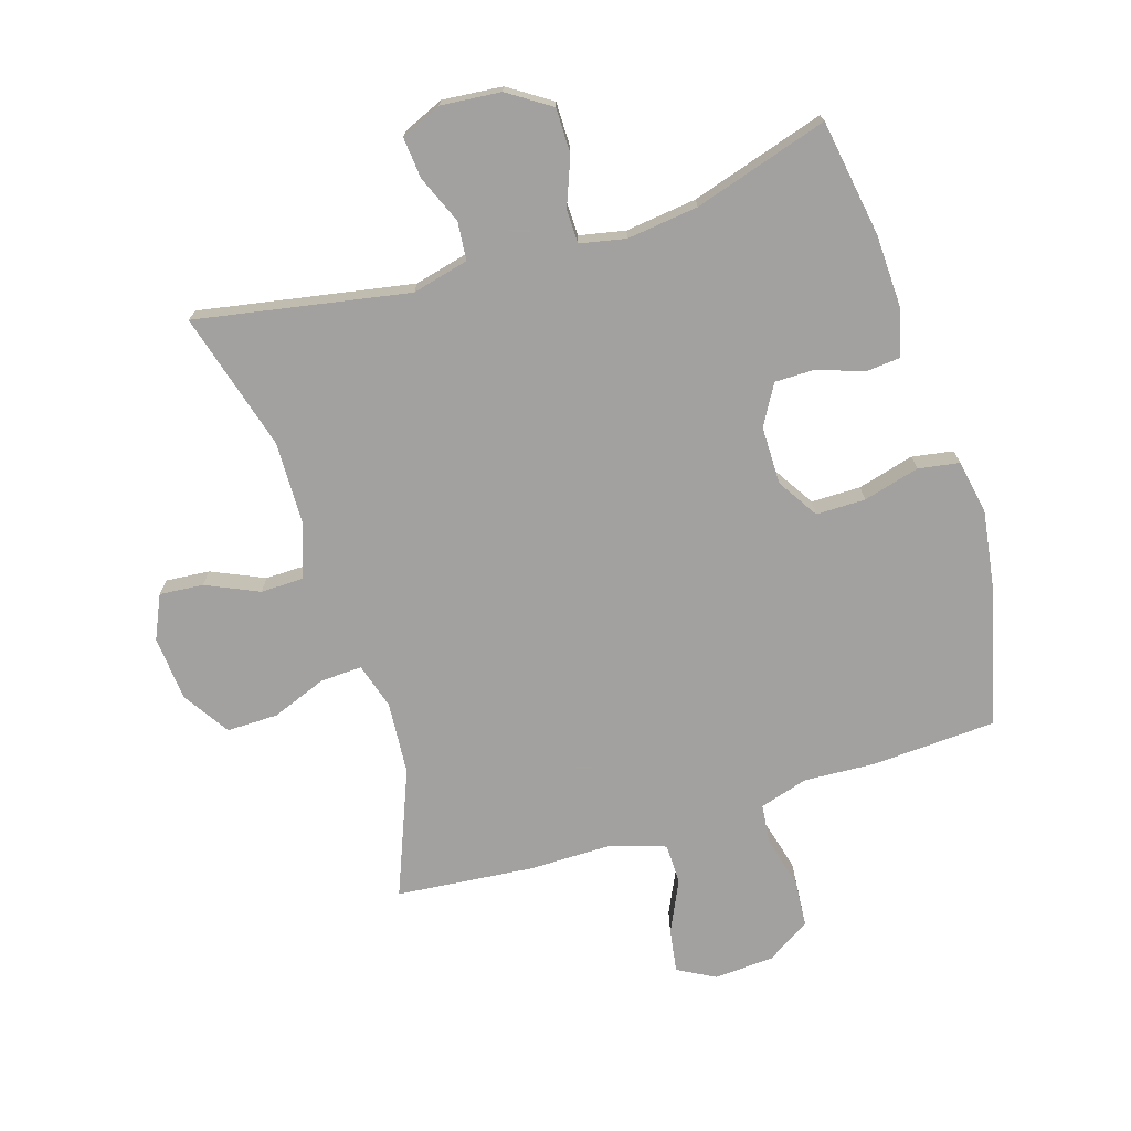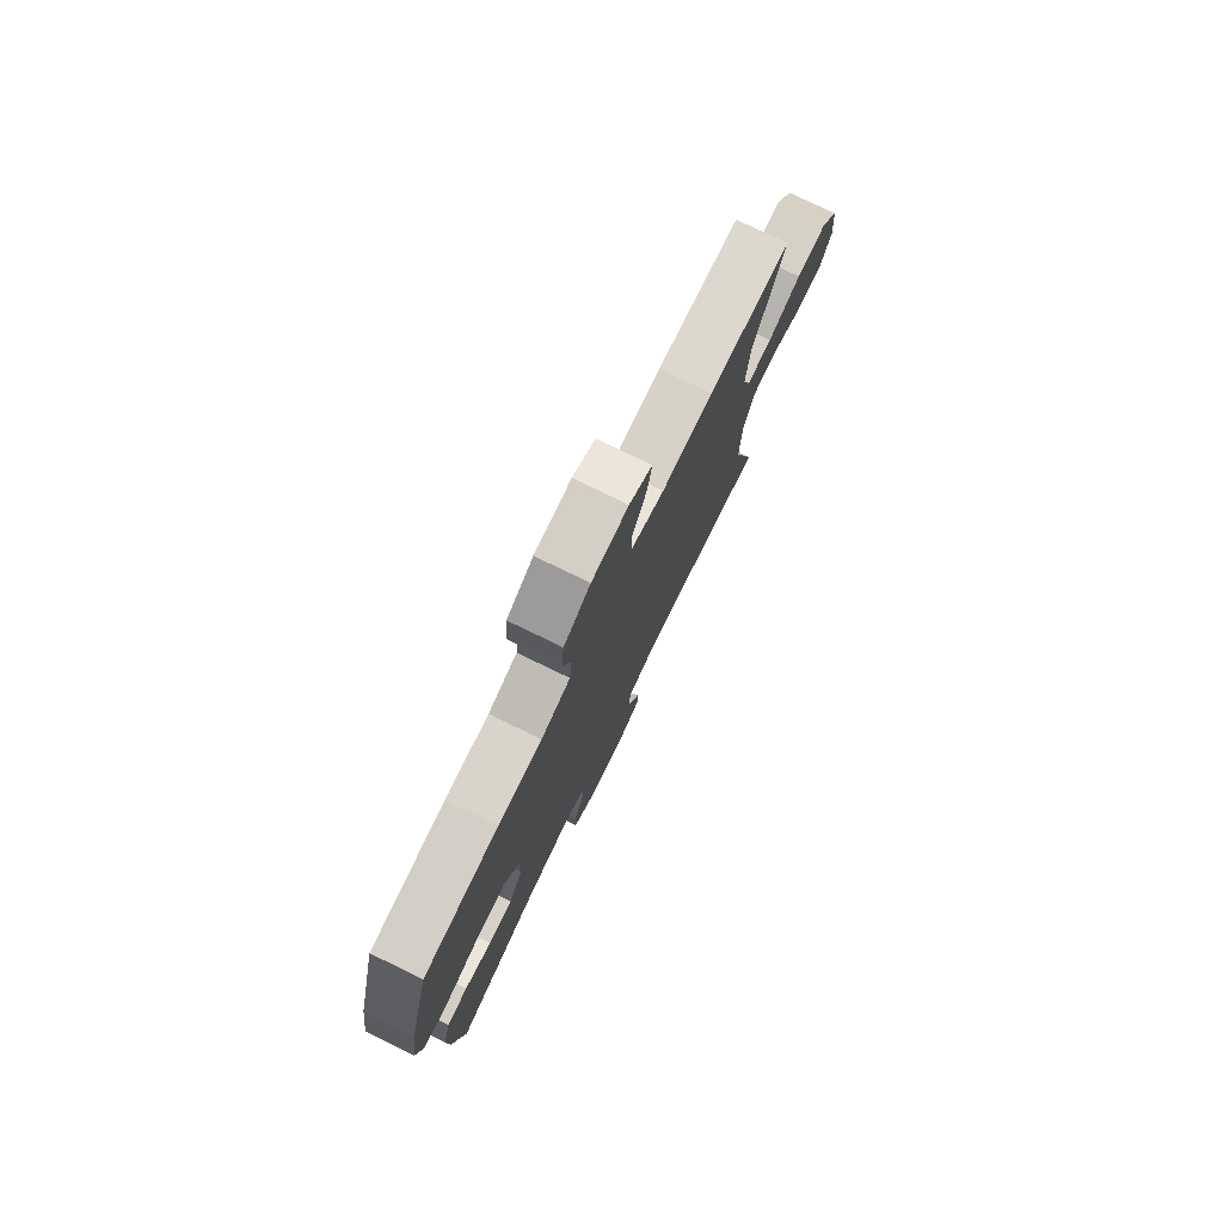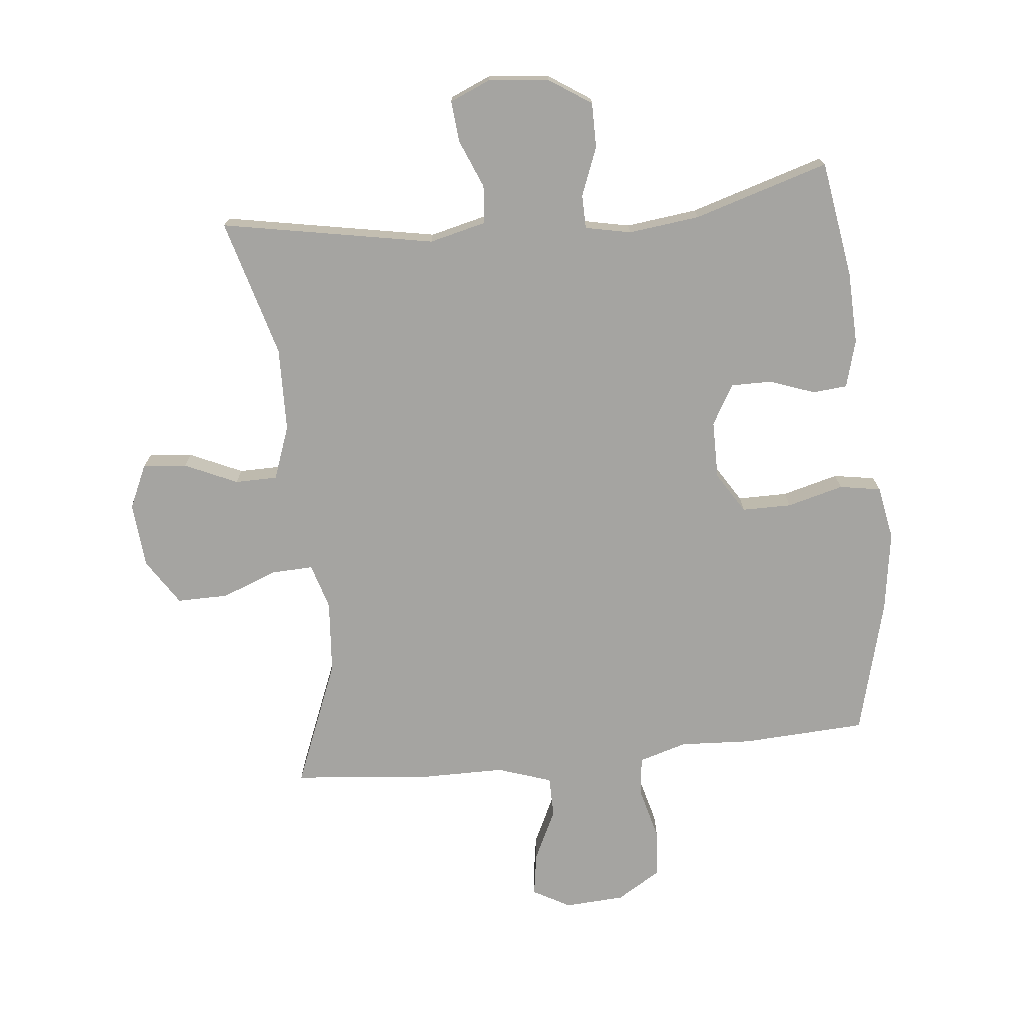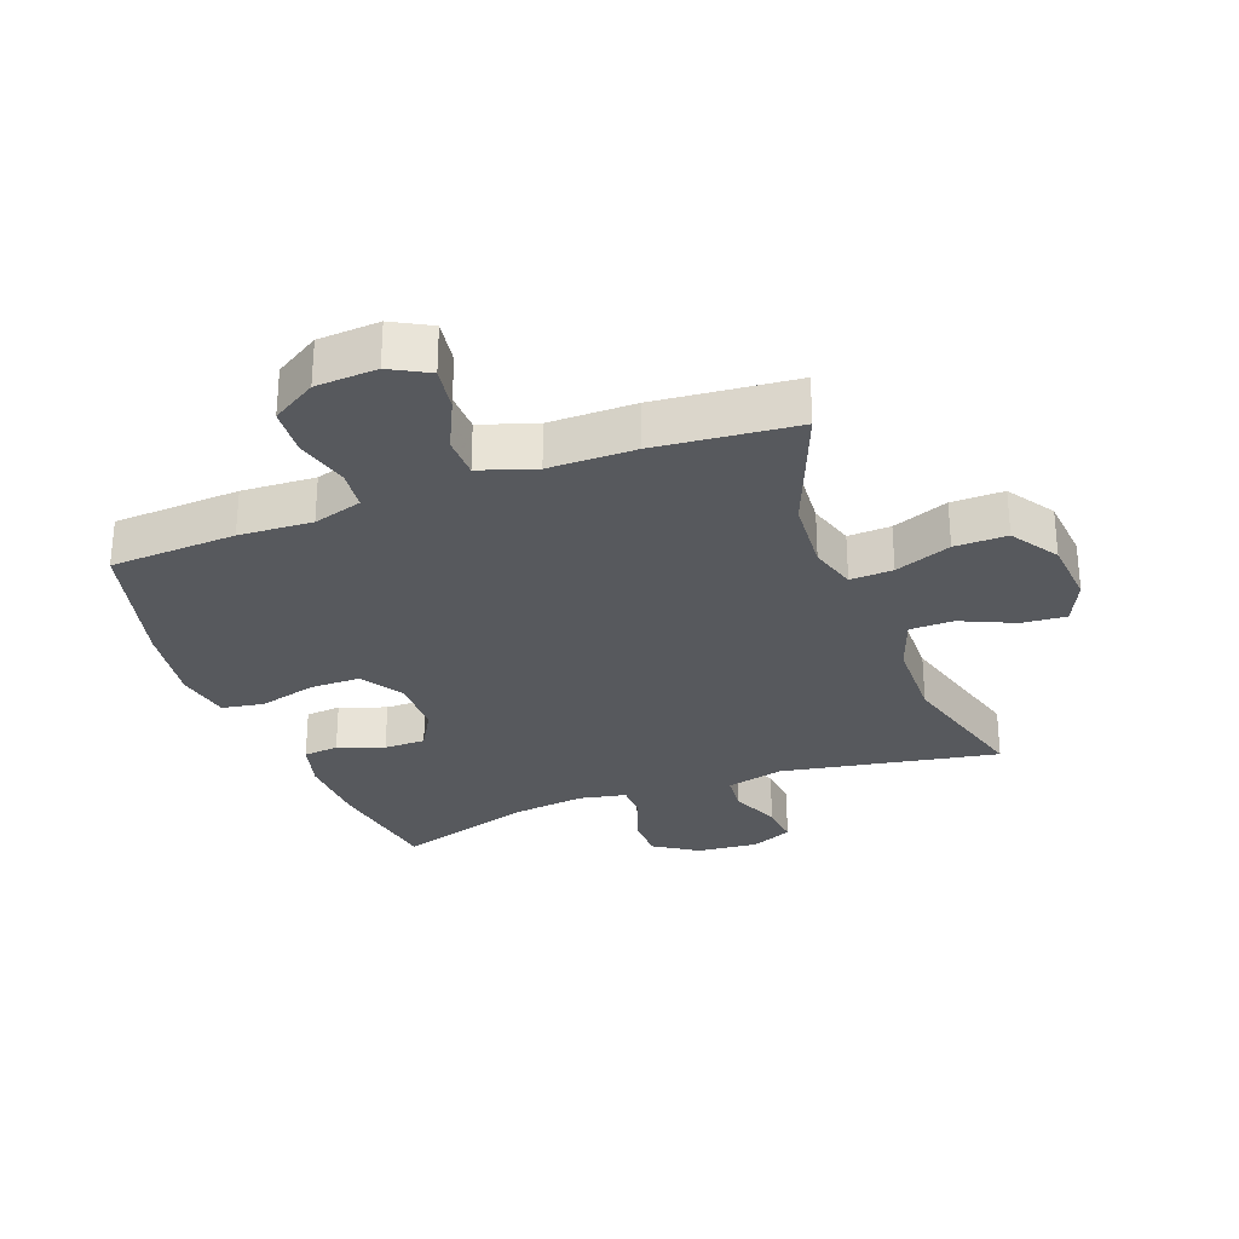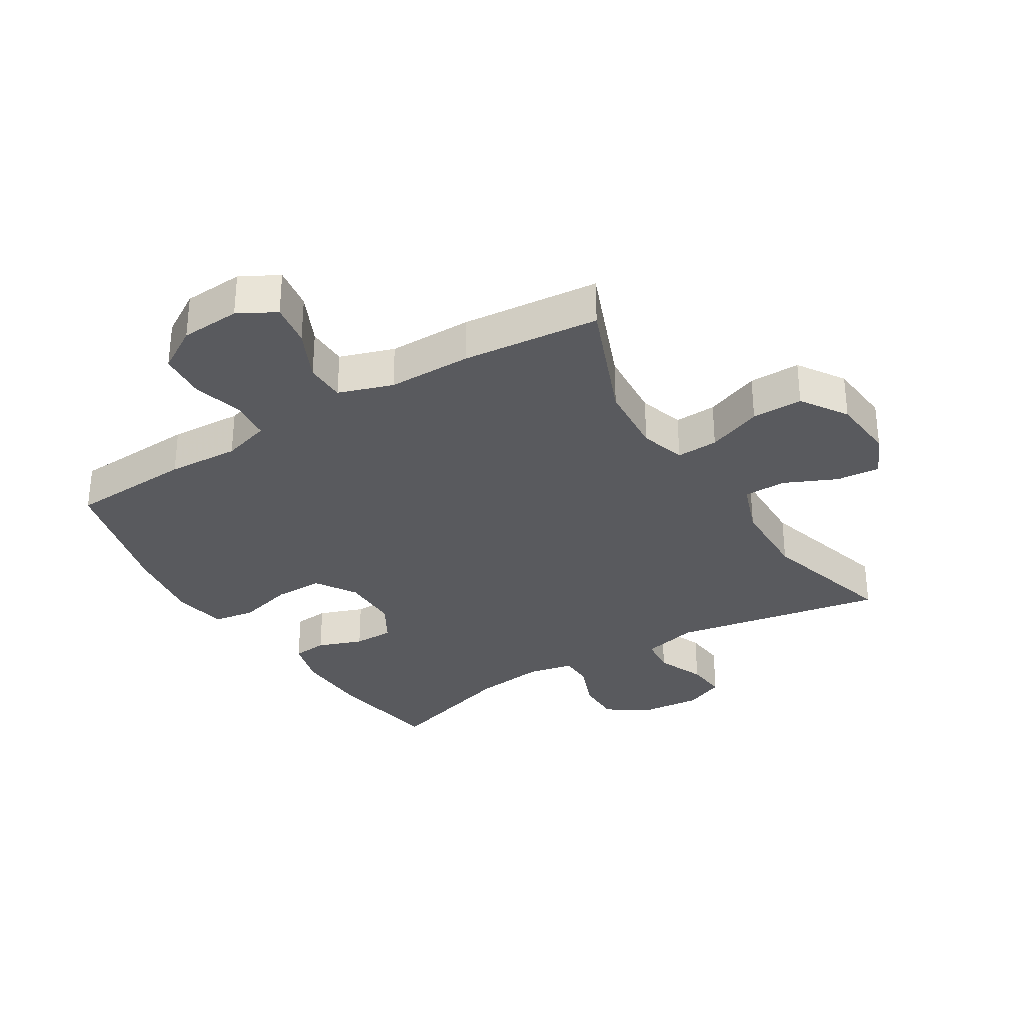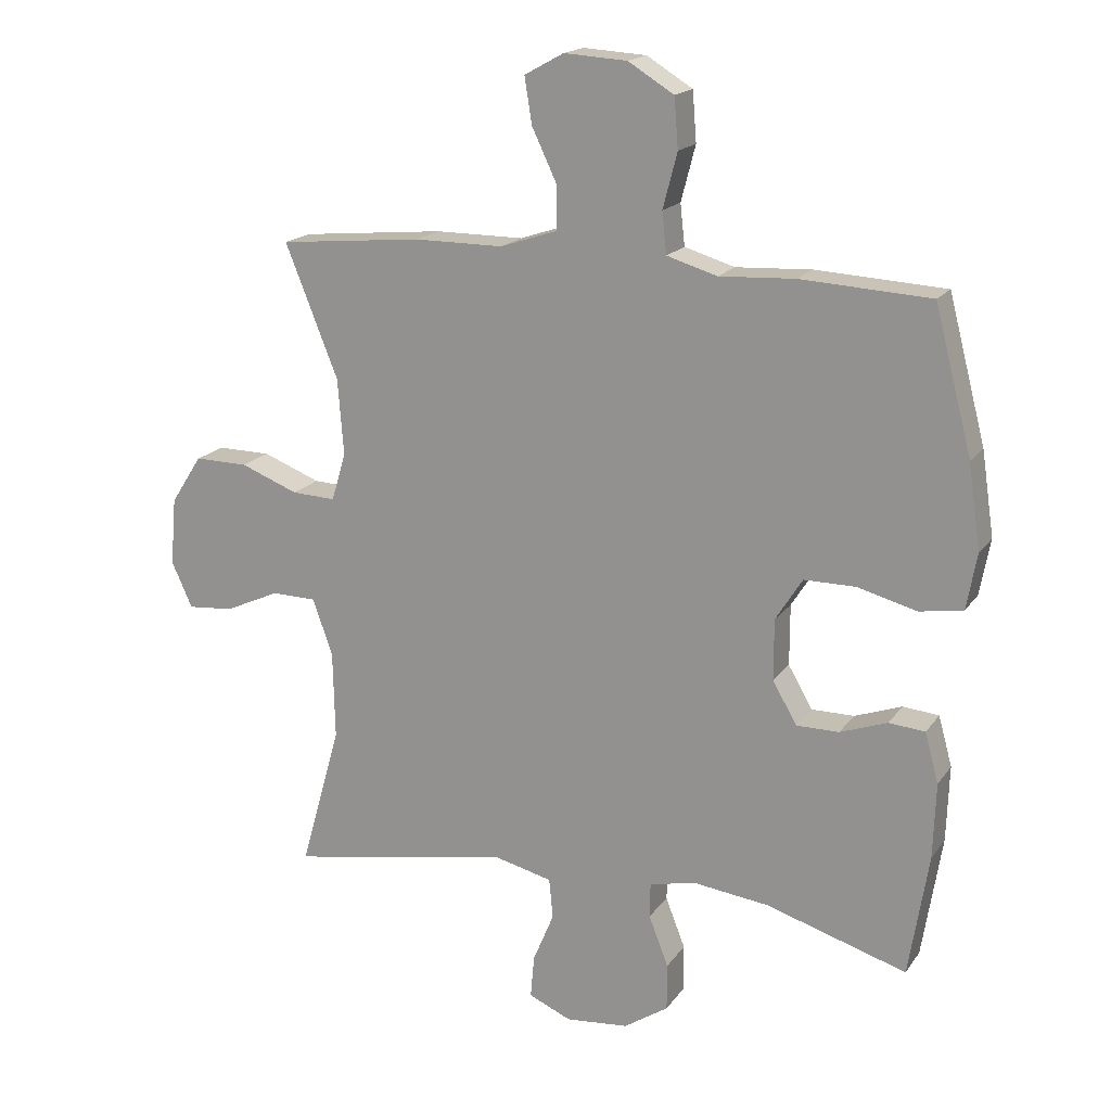
<metadata>
{"format":"obj","ext":"obj","renderer":"f3d","projection":"perspective","resolution":1024,"background":"white","views":[{"elev":-72.3,"azim":-162.6,"up":"+Y"},{"elev":77.9,"azim":-64.2,"up":"+Z"},{"elev":-73.3,"azim":-174.2,"up":"+Y"},{"elev":-29.0,"azim":20.6,"up":"+Y"},{"elev":-31.8,"azim":31.7,"up":"+Y"},{"elev":17.7,"azim":-156.0,"up":"+Z"}]}
</metadata>
<code>
v -0.5 0.07 0.5
v -0.302 0.07 0.511
v -0.187 0.07 0.505
v -0.11 0.07 0.528
v -0.103 0.07 0.591
v -0.125 0.07 0.675
v -0.119 0.07 0.751
v -0.049 0.07 0.794
v 0.047 0.07 0.8
v 0.107 0.07 0.767
v 0.096 0.07 0.697
v 0.057 0.07 0.615
v 0.058 0.07 0.55
v 0.145 0.07 0.521
v 0.28 0.07 0.521
v 0.5 0.07 0.5
v 0.419 0.07 0.298
v 0.41 0.07 0.181
v 0.432 0.07 0.108
v 0.499 0.07 0.111
v 0.587 0.07 0.145
v 0.669 0.07 0.146
v 0.717 0.07 0.072
v 0.726 0.07 -0.032
v 0.694 0.07 -0.102
v 0.624 0.07 -0.096
v 0.54 0.07 -0.058
v 0.472 0.07 -0.059
v 0.441 0.07 -0.145
v 0.438 0.07 -0.279
v 0.5 0.07 -0.5
v 0.16 0.07 -0.438
v 0.07 0.07 -0.46
v 0.064 0.07 -0.521
v 0.096 0.07 -0.598
v 0.102 0.07 -0.664
v 0.037 0.07 -0.692
v -0.059 0.07 -0.683
v -0.127 0.07 -0.638
v -0.127 0.07 -0.566
v -0.097 0.07 -0.489
v -0.098 0.07 -0.435
v -0.171 0.07 -0.42
v -0.285 0.07 -0.434
v -0.5 0.07 -0.5
v -0.53 0.07 -0.313
v -0.534 0.07 -0.197
v -0.513 0.07 -0.121
v -0.458 0.07 -0.116
v -0.386 0.07 -0.142
v -0.321 0.07 -0.142
v -0.284 0.07 -0.078
v -0.284 0.07 0.015
v -0.325 0.07 0.08
v -0.404 0.07 0.08
v -0.494 0.07 0.056
v -0.56 0.07 0.067
v -0.576 0.07 0.153
v -0.557 0.07 0.281
v -0.5 0 0.5
v -0.302 0 0.511
v -0.187 0 0.505
v -0.11 0 0.528
v -0.103 0 0.591
v -0.125 0 0.675
v -0.119 0 0.751
v -0.049 0 0.794
v 0.047 0 0.8
v 0.107 0 0.767
v 0.096 0 0.697
v 0.057 0 0.615
v 0.058 0 0.55
v 0.145 0 0.521
v 0.28 0 0.521
v 0.5 0 0.5
v 0.419 0 0.298
v 0.41 0 0.181
v 0.432 0 0.108
v 0.499 0 0.111
v 0.587 0 0.145
v 0.669 0 0.146
v 0.717 0 0.072
v 0.726 0 -0.032
v 0.694 0 -0.102
v 0.624 0 -0.096
v 0.54 0 -0.058
v 0.472 0 -0.059
v 0.441 0 -0.145
v 0.438 0 -0.279
v 0.5 0 -0.5
v 0.16 0 -0.438
v 0.07 0 -0.46
v 0.064 0 -0.521
v 0.096 0 -0.598
v 0.102 0 -0.664
v 0.037 0 -0.692
v -0.059 0 -0.683
v -0.127 0 -0.638
v -0.127 0 -0.566
v -0.097 0 -0.489
v -0.098 0 -0.435
v -0.171 0 -0.42
v -0.285 0 -0.434
v -0.5 0 -0.5
v -0.53 0 -0.313
v -0.534 0 -0.197
v -0.513 0 -0.121
v -0.458 0 -0.116
v -0.386 0 -0.142
v -0.321 0 -0.142
v -0.284 0 -0.078
v -0.284 0 0.015
v -0.325 0 0.08
v -0.404 0 0.08
v -0.494 0 0.056
v -0.56 0 0.067
v -0.576 0 0.153
v -0.557 0 0.281
f 1 2 3
f 59 1 3
f 58 59 3
f 57 58 3
f 56 57 3
f 55 56 3
f 54 55 3 4
f 53 54 4
f 52 53 4
f 48 49 50
f 47 48 50
f 46 47 50
f 45 46 50
f 44 45 50
f 43 44 50 51
f 42 43 51 52
f 39 40 41
f 38 39 41
f 37 38 41
f 36 37 41
f 35 36 41
f 34 35 41
f 33 34 41 42
f 42 52 4
f 33 42 4
f 32 33 4
f 25 26 27
f 24 25 27
f 23 24 27
f 22 23 27
f 21 22 27
f 20 21 27
f 19 20 27 28
f 18 19 28 29
f 14 15 16 17
f 13 14 17 18
f 10 11 12
f 9 10 12
f 8 9 12
f 7 8 12
f 6 7 12
f 5 6 12
f 5 12 13
f 4 5 13
f 32 4 13
f 31 32 13
f 30 31 13
f 13 18 29 30
f 62 61 60
f 62 60 118
f 62 118 117
f 62 117 116
f 62 116 115
f 62 115 114
f 63 62 114 113
f 63 113 112
f 63 112 111
f 109 108 107
f 109 107 106
f 109 106 105
f 109 105 104
f 109 104 103
f 110 109 103 102
f 111 110 102 101
f 100 99 98
f 100 98 97
f 100 97 96
f 100 96 95
f 100 95 94
f 100 94 93
f 101 100 93 92
f 63 111 101
f 63 101 92
f 63 92 91
f 86 85 84
f 86 84 83
f 86 83 82
f 86 82 81
f 86 81 80
f 86 80 79
f 87 86 79 78
f 88 87 78 77
f 76 75 74 73
f 77 76 73 72
f 71 70 69
f 71 69 68
f 71 68 67
f 71 67 66
f 71 66 65
f 71 65 64
f 72 71 64
f 72 64 63
f 72 63 91
f 72 91 90
f 72 90 89
f 89 88 77 72
f 1 60 61 2
f 2 61 62 3
f 3 62 63 4
f 4 63 64 5
f 5 64 65 6
f 6 65 66 7
f 7 66 67 8
f 8 67 68 9
f 9 68 69 10
f 10 69 70 11
f 11 70 71 12
f 12 71 72 13
f 13 72 73 14
f 14 73 74 15
f 15 74 75 16
f 16 75 76 17
f 17 76 77 18
f 18 77 78 19
f 19 78 79 20
f 20 79 80 21
f 21 80 81 22
f 22 81 82 23
f 23 82 83 24
f 24 83 84 25
f 25 84 85 26
f 26 85 86 27
f 27 86 87 28
f 28 87 88 29
f 29 88 89 30
f 30 89 90 31
f 31 90 91 32
f 32 91 92 33
f 33 92 93 34
f 34 93 94 35
f 35 94 95 36
f 36 95 96 37
f 37 96 97 38
f 38 97 98 39
f 39 98 99 40
f 40 99 100 41
f 41 100 101 42
f 42 101 102 43
f 43 102 103 44
f 44 103 104 45
f 45 104 105 46
f 46 105 106 47
f 47 106 107 48
f 48 107 108 49
f 49 108 109 50
f 50 109 110 51
f 51 110 111 52
f 52 111 112 53
f 53 112 113 54
f 54 113 114 55
f 55 114 115 56
f 56 115 116 57
f 57 116 117 58
f 58 117 118 59
f 59 118 60 1

</code>
